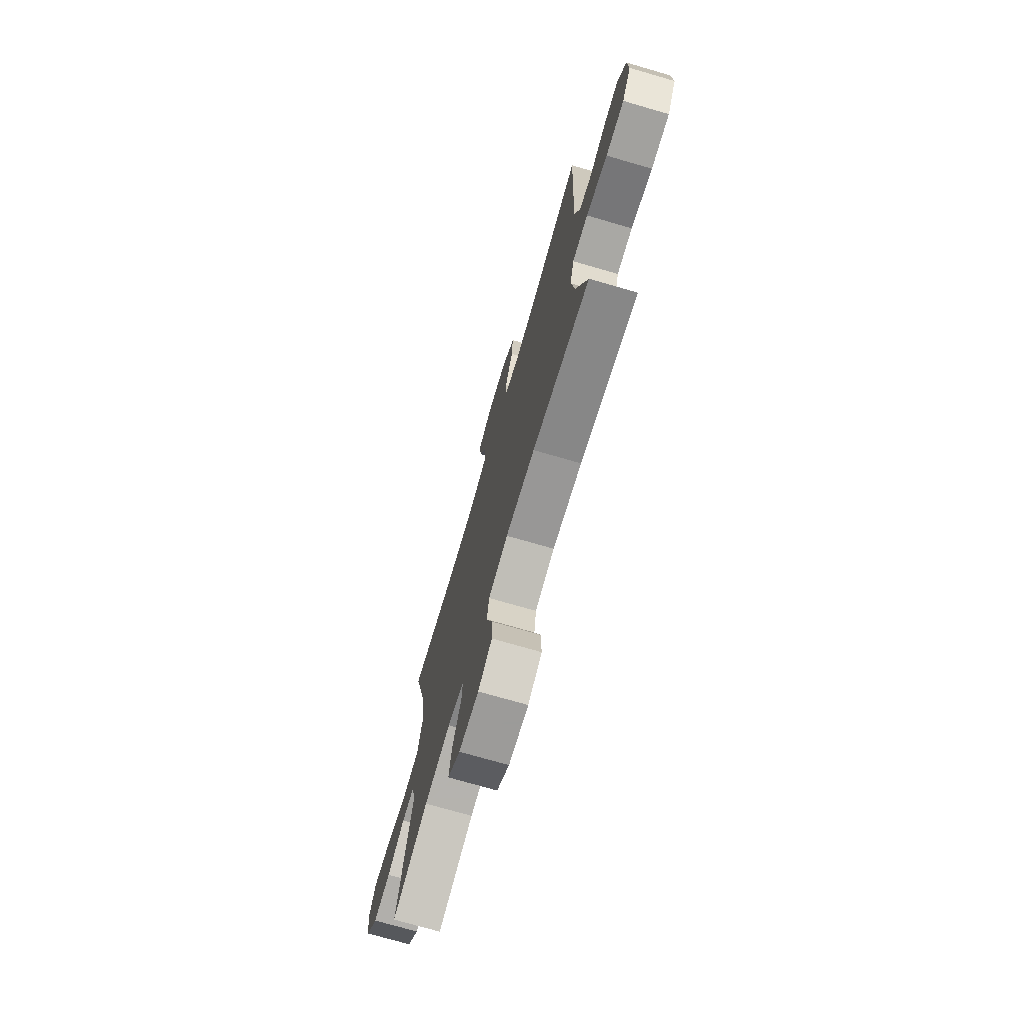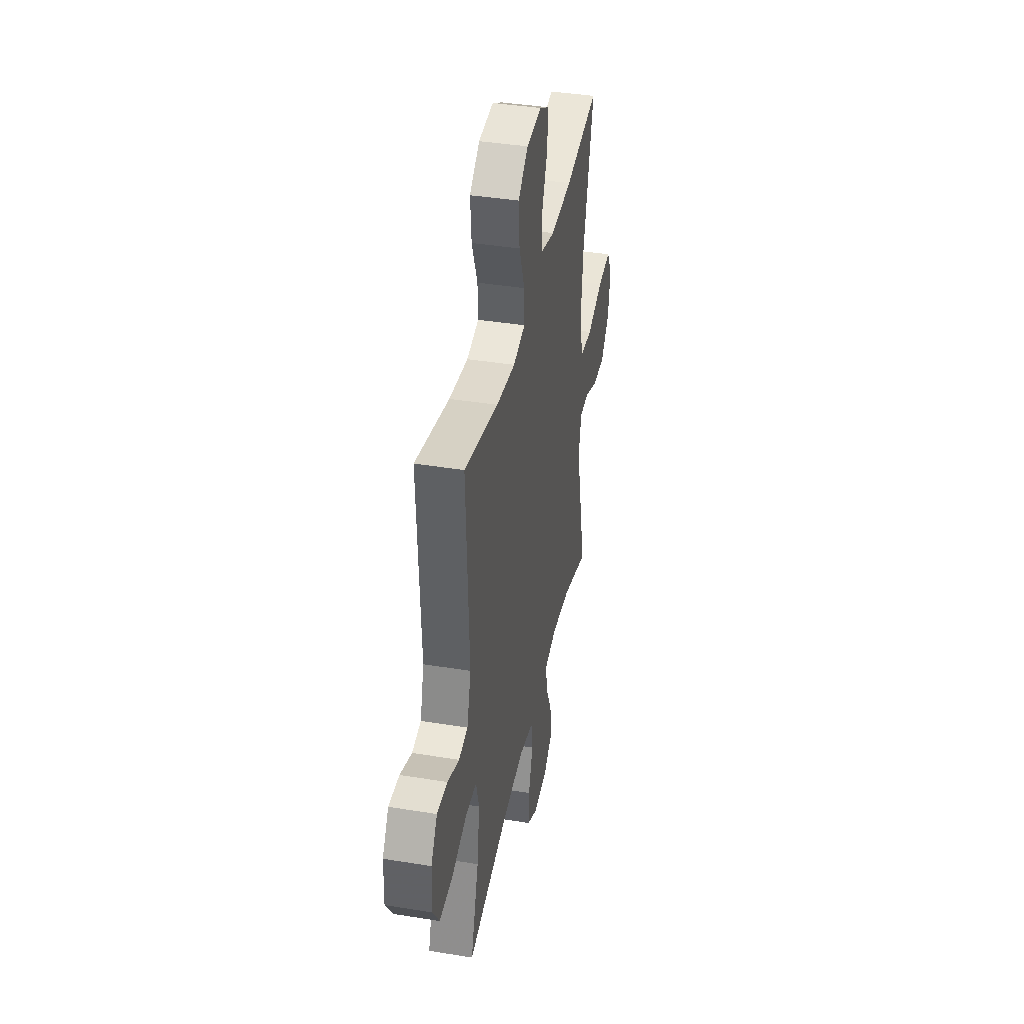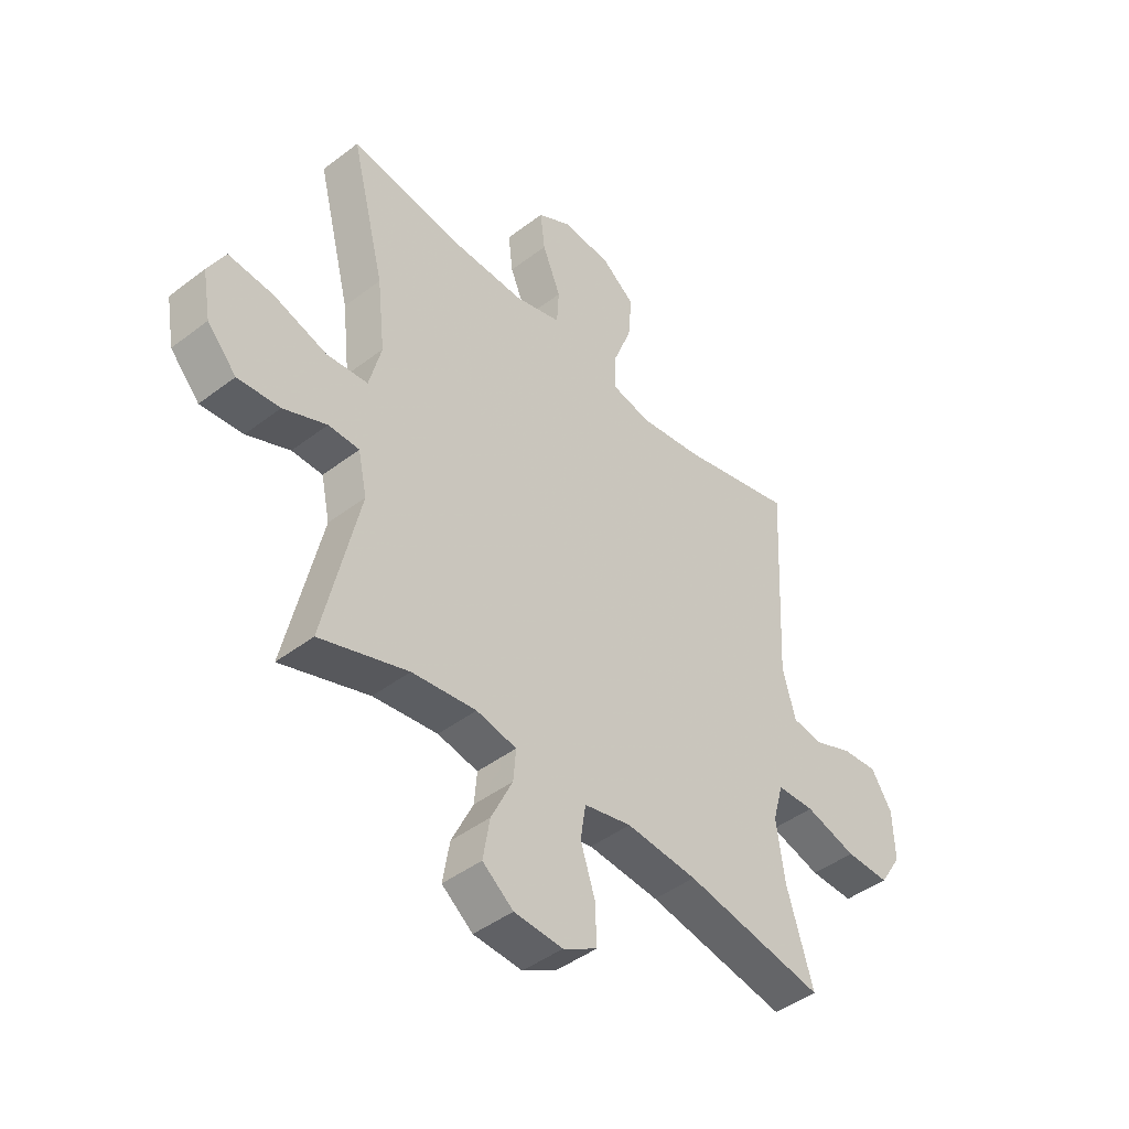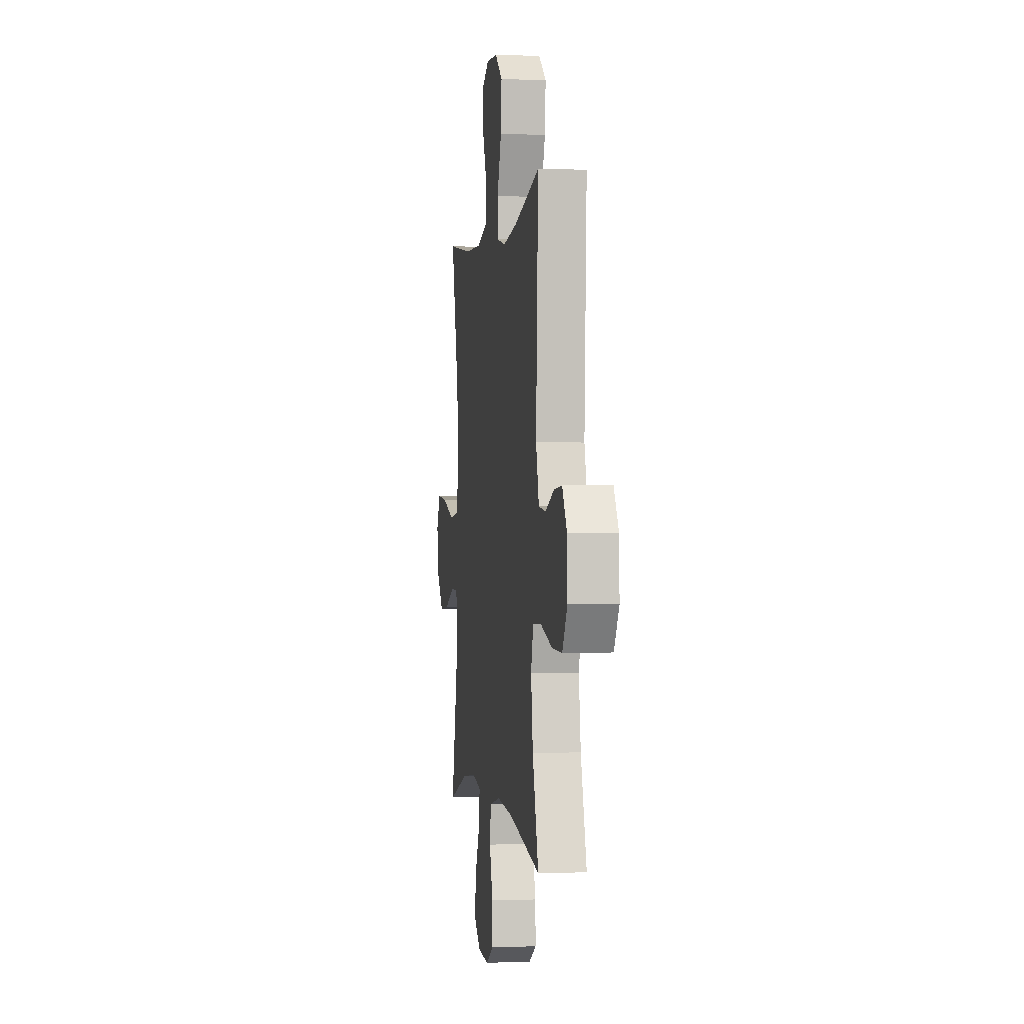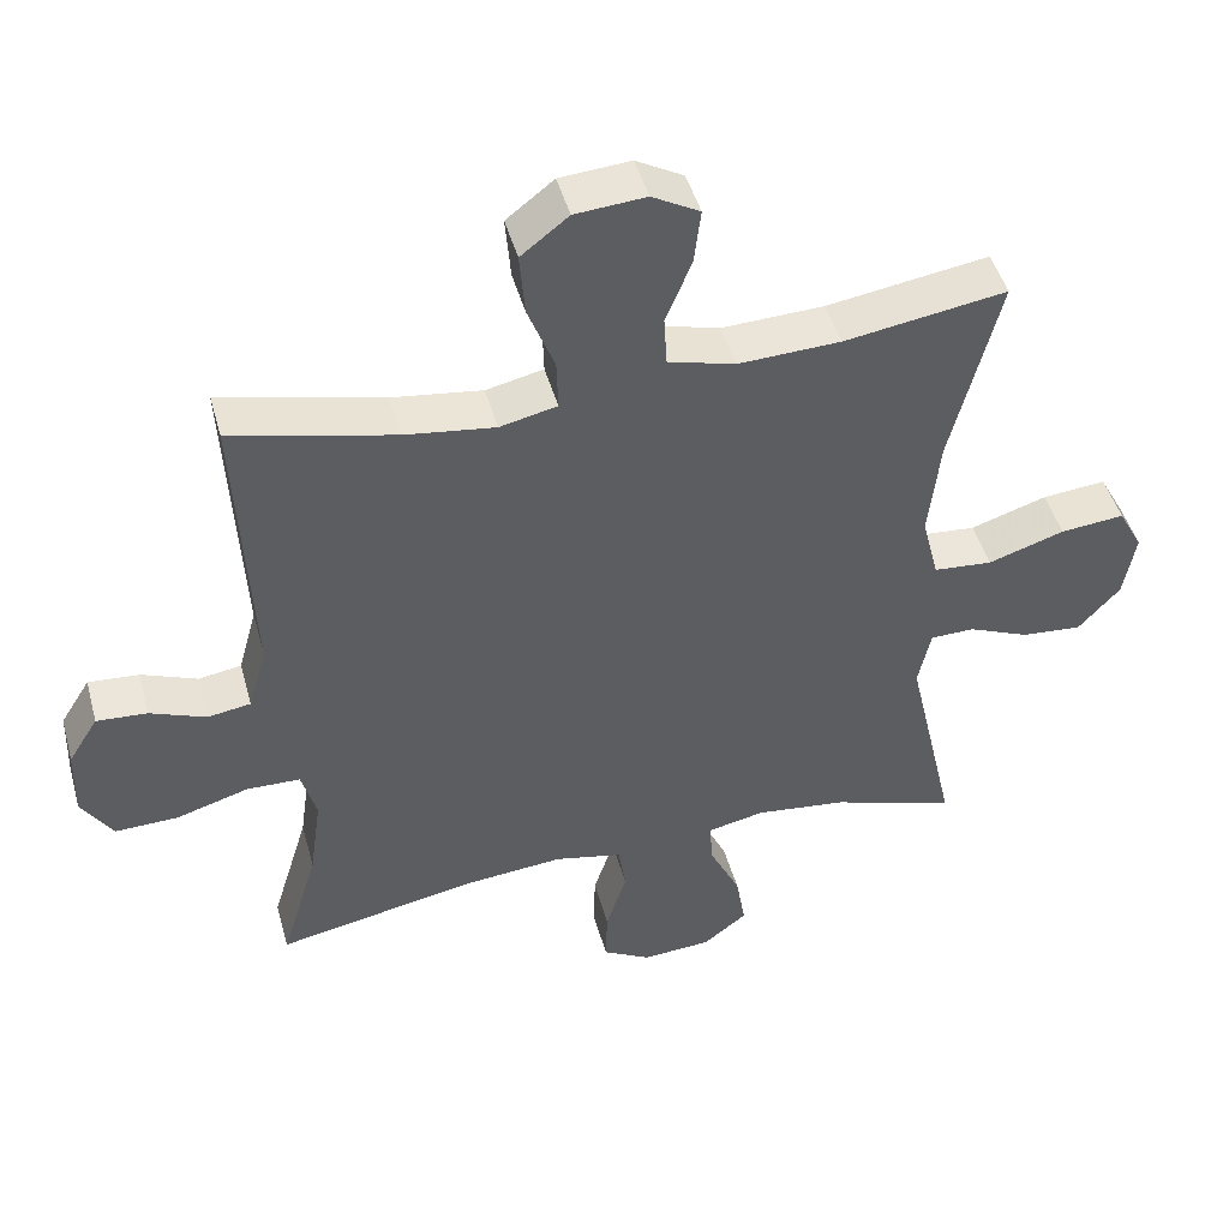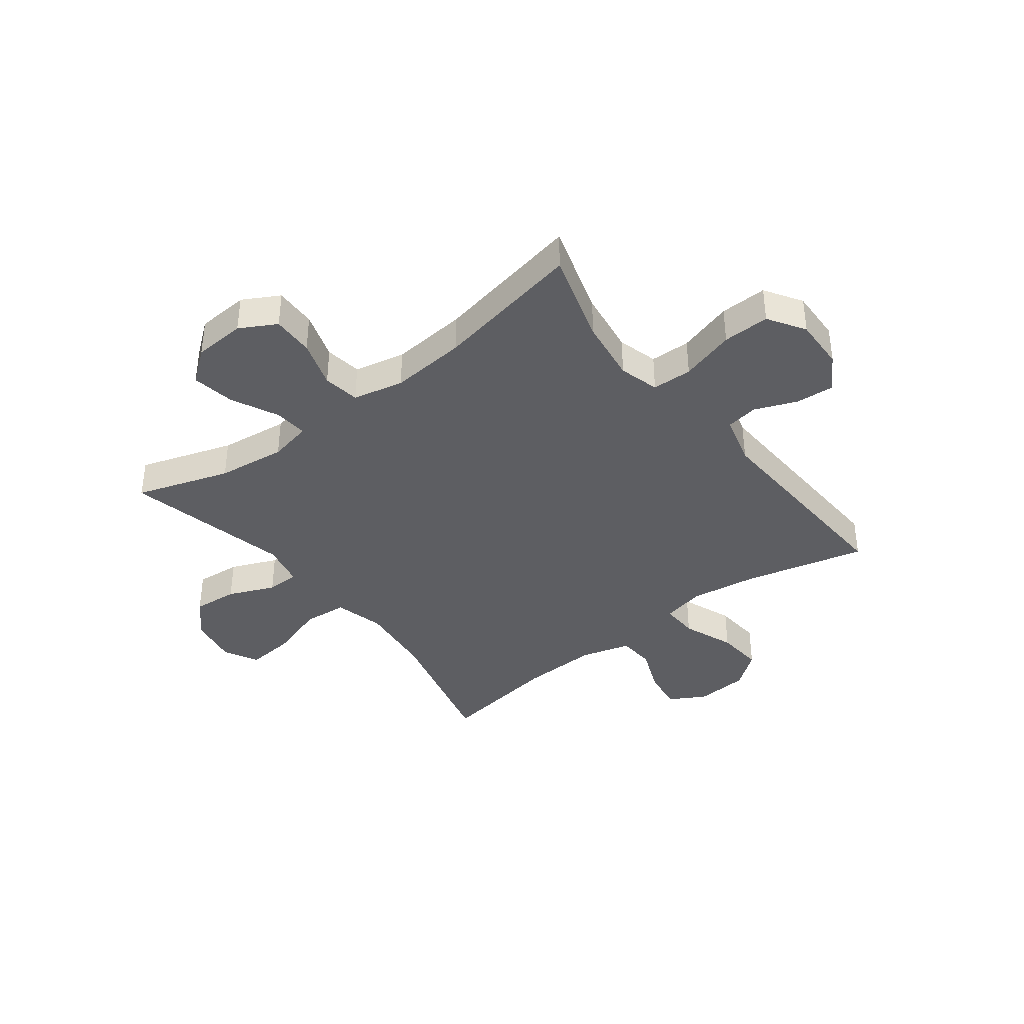
<metadata>
{"format":"obj","ext":"obj","renderer":"f3d","projection":"perspective","resolution":1024,"background":"white","views":[{"elev":-73.3,"azim":-106.2,"up":"+Z"},{"elev":39.8,"azim":-78.6,"up":"+Z"},{"elev":-44.4,"azim":131.7,"up":"+Z"},{"elev":-0.3,"azim":-98.3,"up":"+Z"},{"elev":46.6,"azim":-15.3,"up":"+Z"},{"elev":-38.7,"azim":-142.5,"up":"+Y"}]}
</metadata>
<code>
v 0.5 0.07 0.5
v 0.435 0.07 0.241
v 0.42 0.07 0.105
v 0.443 0.07 0.015
v 0.522 0.07 0.008
v 0.625 0.07 0.041
v 0.711 0.07 0.049
v 0.744 0.07 -0.012
v 0.728 0.07 -0.102
v 0.672 0.07 -0.164
v 0.591 0.07 -0.157
v 0.508 0.07 -0.122
v 0.449 0.07 -0.123
v 0.432 0.07 -0.202
v 0.5 0.07 -0.5
v 0.332 0.07 -0.445
v 0.209 0.07 -0.43
v 0.132 0.07 -0.446
v 0.137 0.07 -0.506
v 0.178 0.07 -0.591
v 0.191 0.07 -0.668
v 0.132 0.07 -0.714
v 0.039 0.07 -0.72
v -0.026 0.07 -0.684
v -0.024 0.07 -0.609
v 0.004 0.07 -0.523
v -0.006 0.07 -0.457
v -0.097 0.07 -0.437
v -0.233 0.07 -0.449
v -0.5 0.07 -0.5
v -0.45 0.07 -0.334
v -0.434 0.07 -0.22
v -0.454 0.07 -0.148
v -0.526 0.07 -0.146
v -0.624 0.07 -0.175
v -0.708 0.07 -0.177
v -0.75 0.07 -0.111
v -0.747 0.07 -0.017
v -0.707 0.07 0.047
v -0.639 0.07 0.042
v -0.564 0.07 0.012
v -0.506 0.07 0.021
v -0.481 0.07 0.112
v -0.5 0.07 0.5
v -0.282 0.07 0.447
v -0.161 0.07 0.43
v -0.084 0.07 0.447
v -0.086 0.07 0.515
v -0.122 0.07 0.608
v -0.129 0.07 0.693
v -0.065 0.07 0.743
v 0.03 0.07 0.75
v 0.094 0.07 0.714
v 0.085 0.07 0.64
v 0.05 0.07 0.554
v 0.054 0.07 0.487
v 0.144 0.07 0.462
v 0.282 0.07 0.467
v 0.5 0 0.5
v 0.435 0 0.241
v 0.42 0 0.105
v 0.443 0 0.015
v 0.522 0 0.008
v 0.625 0 0.041
v 0.711 0 0.049
v 0.744 0 -0.012
v 0.728 0 -0.102
v 0.672 0 -0.164
v 0.591 0 -0.157
v 0.508 0 -0.122
v 0.449 0 -0.123
v 0.432 0 -0.202
v 0.5 0 -0.5
v 0.332 0 -0.445
v 0.209 0 -0.43
v 0.132 0 -0.446
v 0.137 0 -0.506
v 0.178 0 -0.591
v 0.191 0 -0.668
v 0.132 0 -0.714
v 0.039 0 -0.72
v -0.026 0 -0.684
v -0.024 0 -0.609
v 0.004 0 -0.523
v -0.006 0 -0.457
v -0.097 0 -0.437
v -0.233 0 -0.449
v -0.5 0 -0.5
v -0.45 0 -0.334
v -0.434 0 -0.22
v -0.454 0 -0.148
v -0.526 0 -0.146
v -0.624 0 -0.175
v -0.708 0 -0.177
v -0.75 0 -0.111
v -0.747 0 -0.017
v -0.707 0 0.047
v -0.639 0 0.042
v -0.564 0 0.012
v -0.506 0 0.021
v -0.481 0 0.112
v -0.5 0 0.5
v -0.282 0 0.447
v -0.161 0 0.43
v -0.084 0 0.447
v -0.086 0 0.515
v -0.122 0 0.608
v -0.129 0 0.693
v -0.065 0 0.743
v 0.03 0 0.75
v 0.094 0 0.714
v 0.085 0 0.64
v 0.05 0 0.554
v 0.054 0 0.487
v 0.144 0 0.462
v 0.282 0 0.467
f 53 54 55
f 52 53 55
f 51 52 55
f 50 51 55
f 49 50 55
f 48 49 55
f 47 48 55 56
f 43 44 45
f 42 43 45 46
f 39 40 41
f 38 39 41
f 37 38 41
f 36 37 41
f 35 36 41
f 34 35 41
f 33 34 41 42
f 29 30 31
f 28 29 31 32
f 27 28 32 33
f 24 25 26
f 23 24 26
f 22 23 26
f 21 22 26
f 20 21 26
f 19 20 26
f 18 19 26 27
f 42 46 47
f 33 42 47
f 27 33 47
f 18 27 47
f 17 18 47
f 10 11 12
f 9 10 12
f 8 9 12
f 7 8 12
f 6 7 12
f 5 6 12
f 4 5 12 13
f 3 4 13 14
f 58 1 2
f 57 58 2 3
f 57 3 14
f 56 57 14
f 47 56 14
f 17 47 14
f 16 17 14
f 14 15 16
f 113 112 111
f 113 111 110
f 113 110 109
f 113 109 108
f 113 108 107
f 113 107 106
f 114 113 106 105
f 103 102 101
f 104 103 101 100
f 99 98 97
f 99 97 96
f 99 96 95
f 99 95 94
f 99 94 93
f 99 93 92
f 100 99 92 91
f 89 88 87
f 90 89 87 86
f 91 90 86 85
f 84 83 82
f 84 82 81
f 84 81 80
f 84 80 79
f 84 79 78
f 84 78 77
f 85 84 77 76
f 105 104 100
f 105 100 91
f 105 91 85
f 105 85 76
f 105 76 75
f 70 69 68
f 70 68 67
f 70 67 66
f 70 66 65
f 70 65 64
f 70 64 63
f 71 70 63 62
f 72 71 62 61
f 60 59 116
f 61 60 116 115
f 72 61 115
f 72 115 114
f 72 114 105
f 72 105 75
f 72 75 74
f 74 73 72
f 1 59 60 2
f 2 60 61 3
f 3 61 62 4
f 4 62 63 5
f 5 63 64 6
f 6 64 65 7
f 7 65 66 8
f 8 66 67 9
f 9 67 68 10
f 10 68 69 11
f 11 69 70 12
f 12 70 71 13
f 13 71 72 14
f 14 72 73 15
f 15 73 74 16
f 16 74 75 17
f 17 75 76 18
f 18 76 77 19
f 19 77 78 20
f 20 78 79 21
f 21 79 80 22
f 22 80 81 23
f 23 81 82 24
f 24 82 83 25
f 25 83 84 26
f 26 84 85 27
f 27 85 86 28
f 28 86 87 29
f 29 87 88 30
f 30 88 89 31
f 31 89 90 32
f 32 90 91 33
f 33 91 92 34
f 34 92 93 35
f 35 93 94 36
f 36 94 95 37
f 37 95 96 38
f 38 96 97 39
f 39 97 98 40
f 40 98 99 41
f 41 99 100 42
f 42 100 101 43
f 43 101 102 44
f 44 102 103 45
f 45 103 104 46
f 46 104 105 47
f 47 105 106 48
f 48 106 107 49
f 49 107 108 50
f 50 108 109 51
f 51 109 110 52
f 52 110 111 53
f 53 111 112 54
f 54 112 113 55
f 55 113 114 56
f 56 114 115 57
f 57 115 116 58
f 58 116 59 1

</code>
